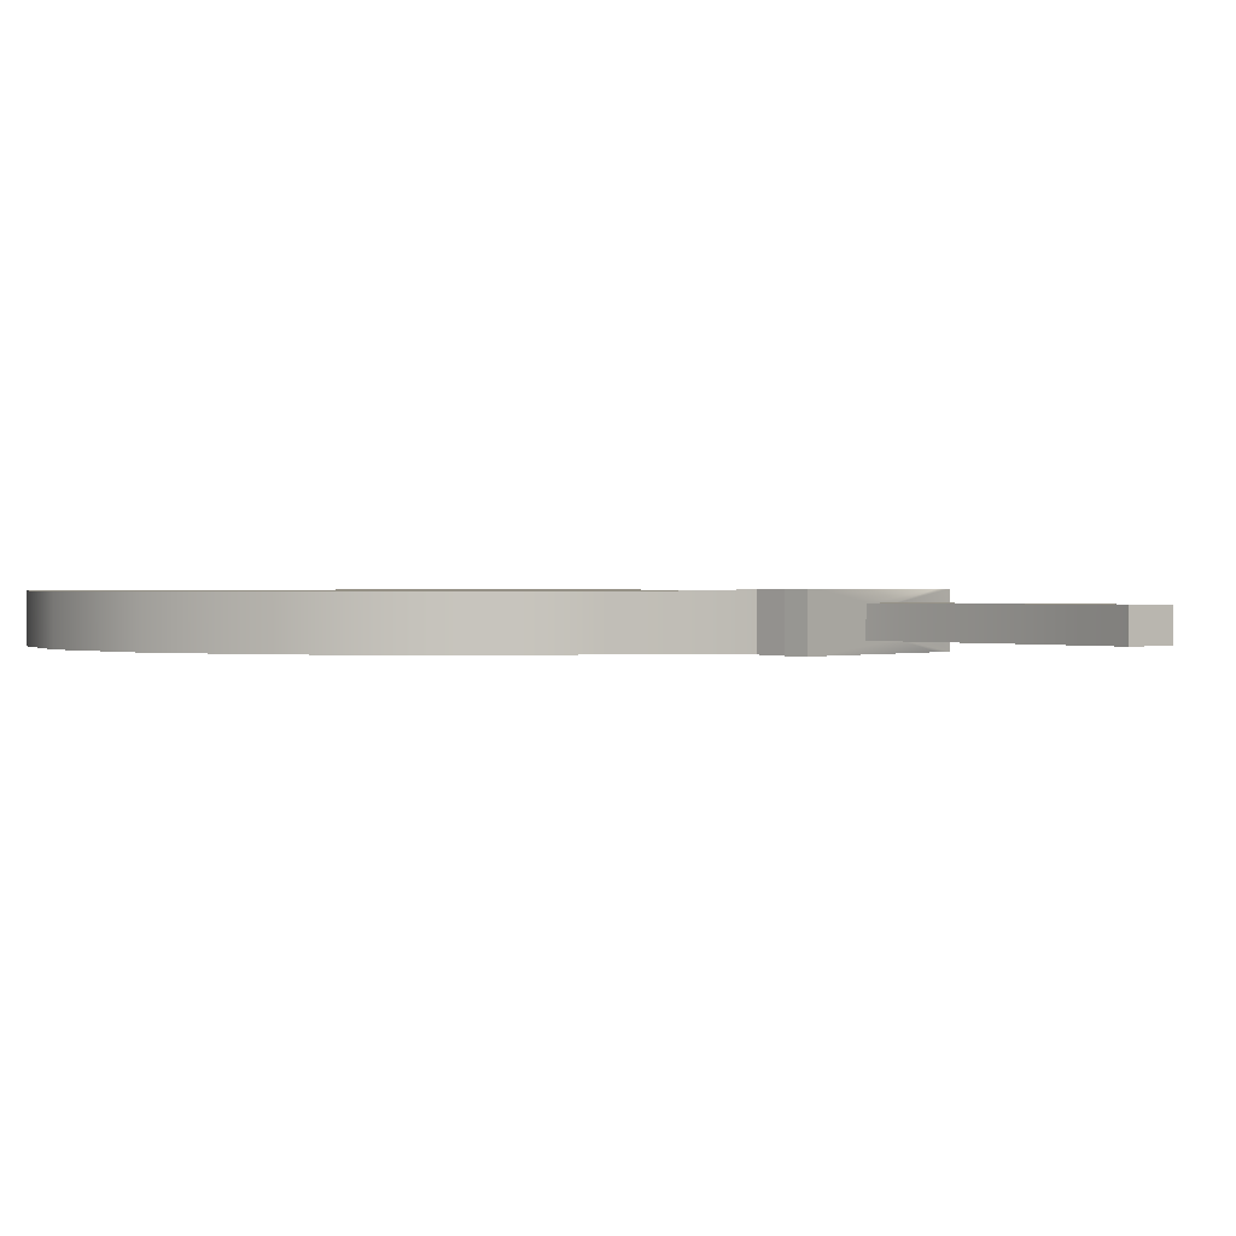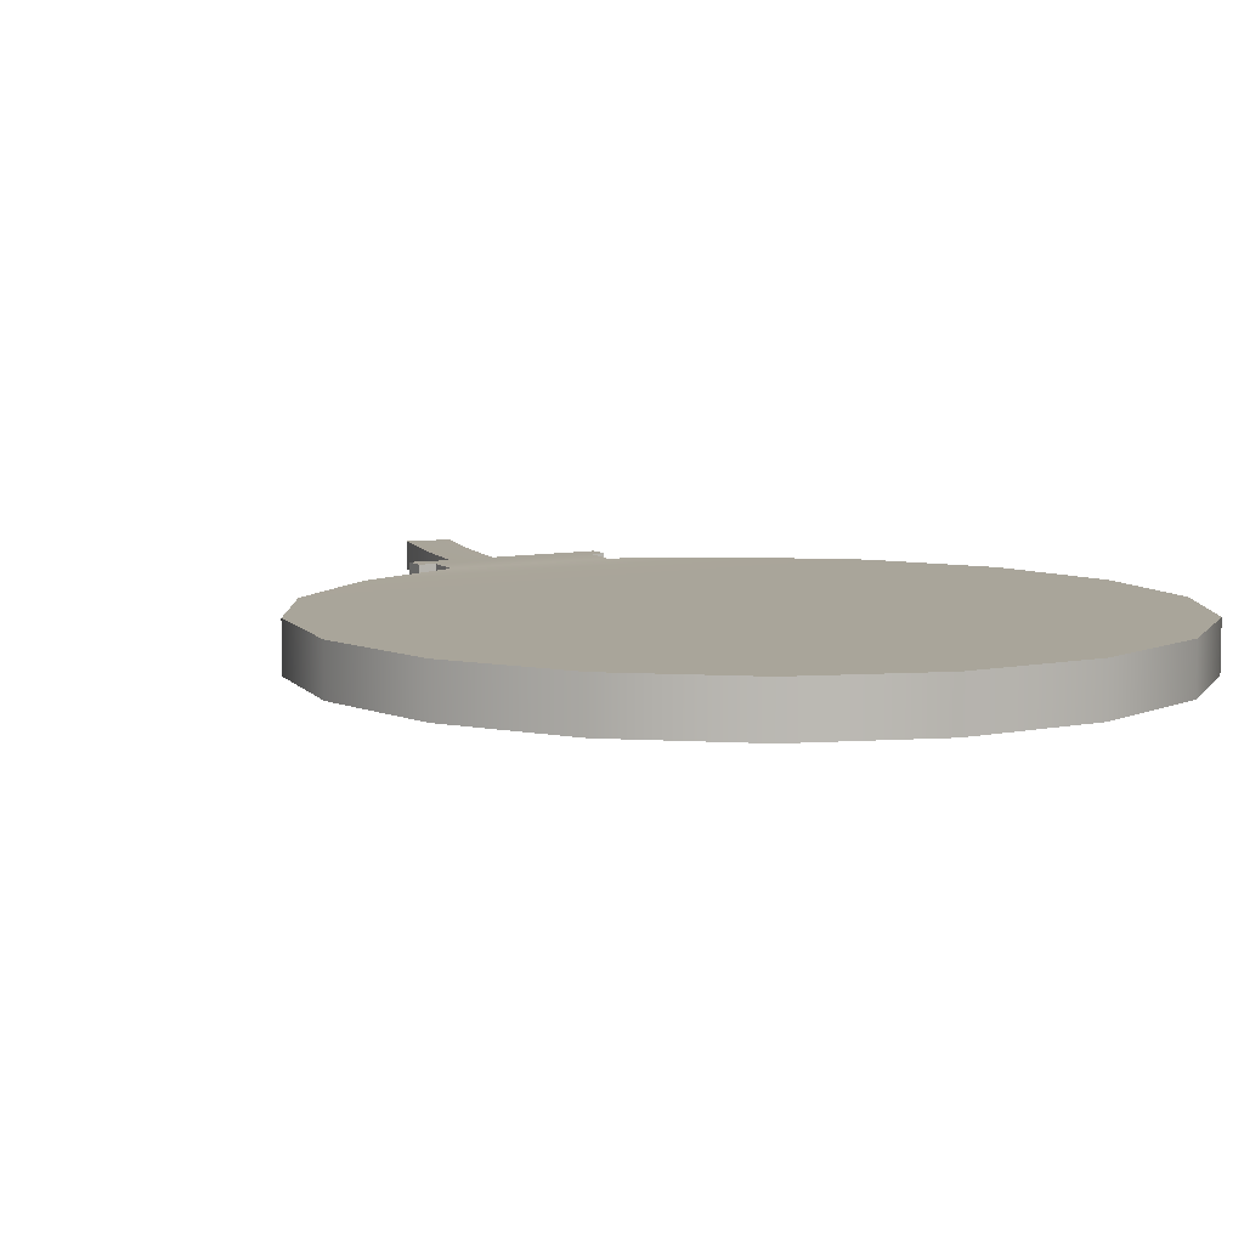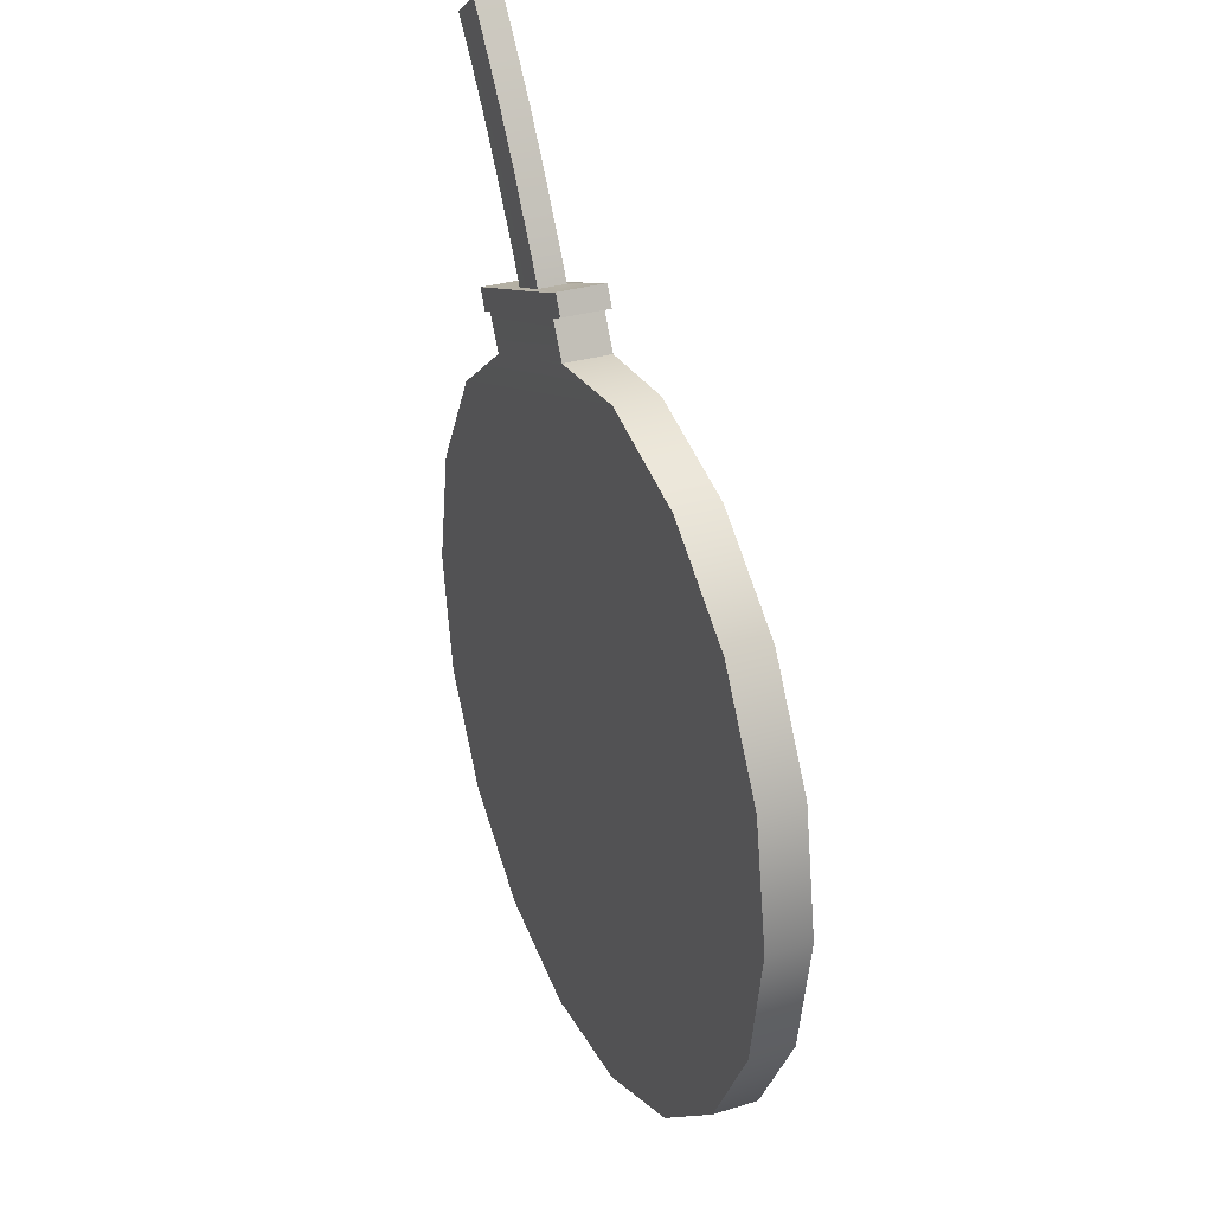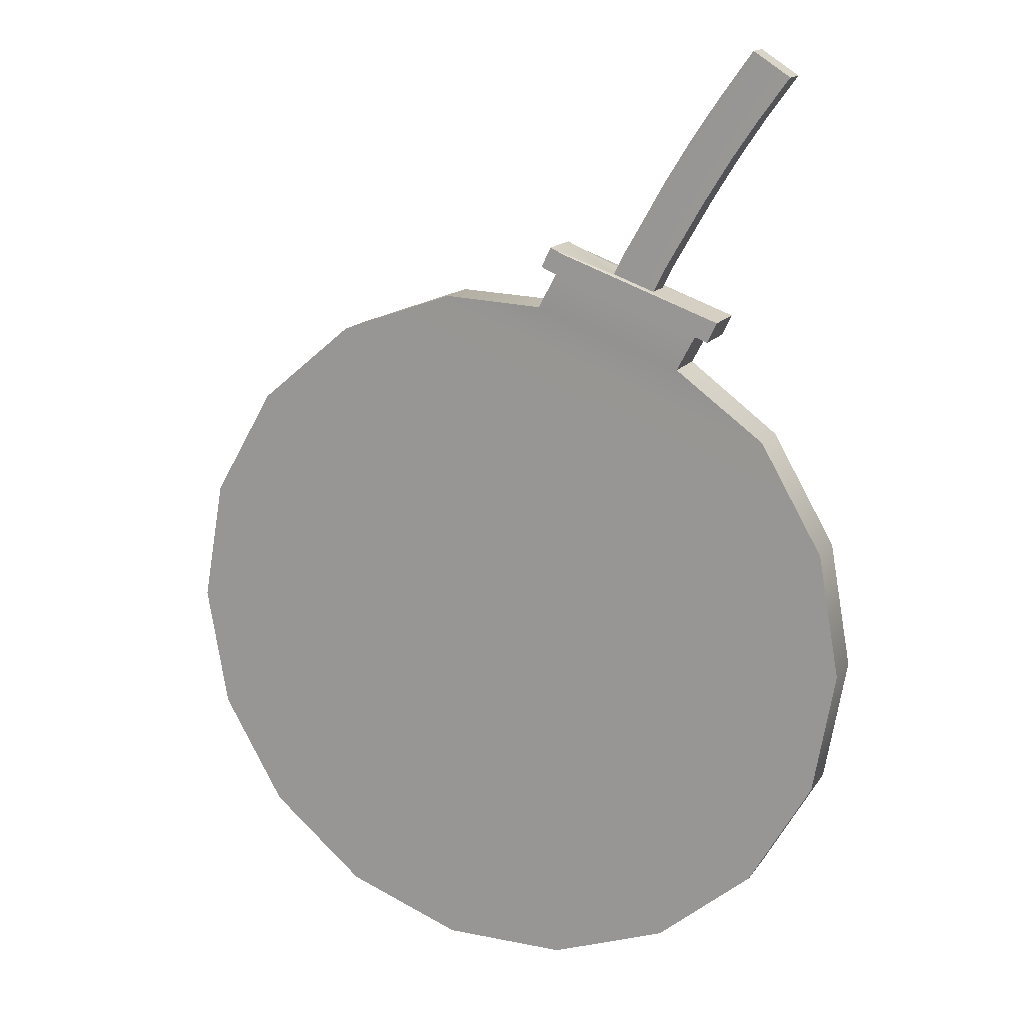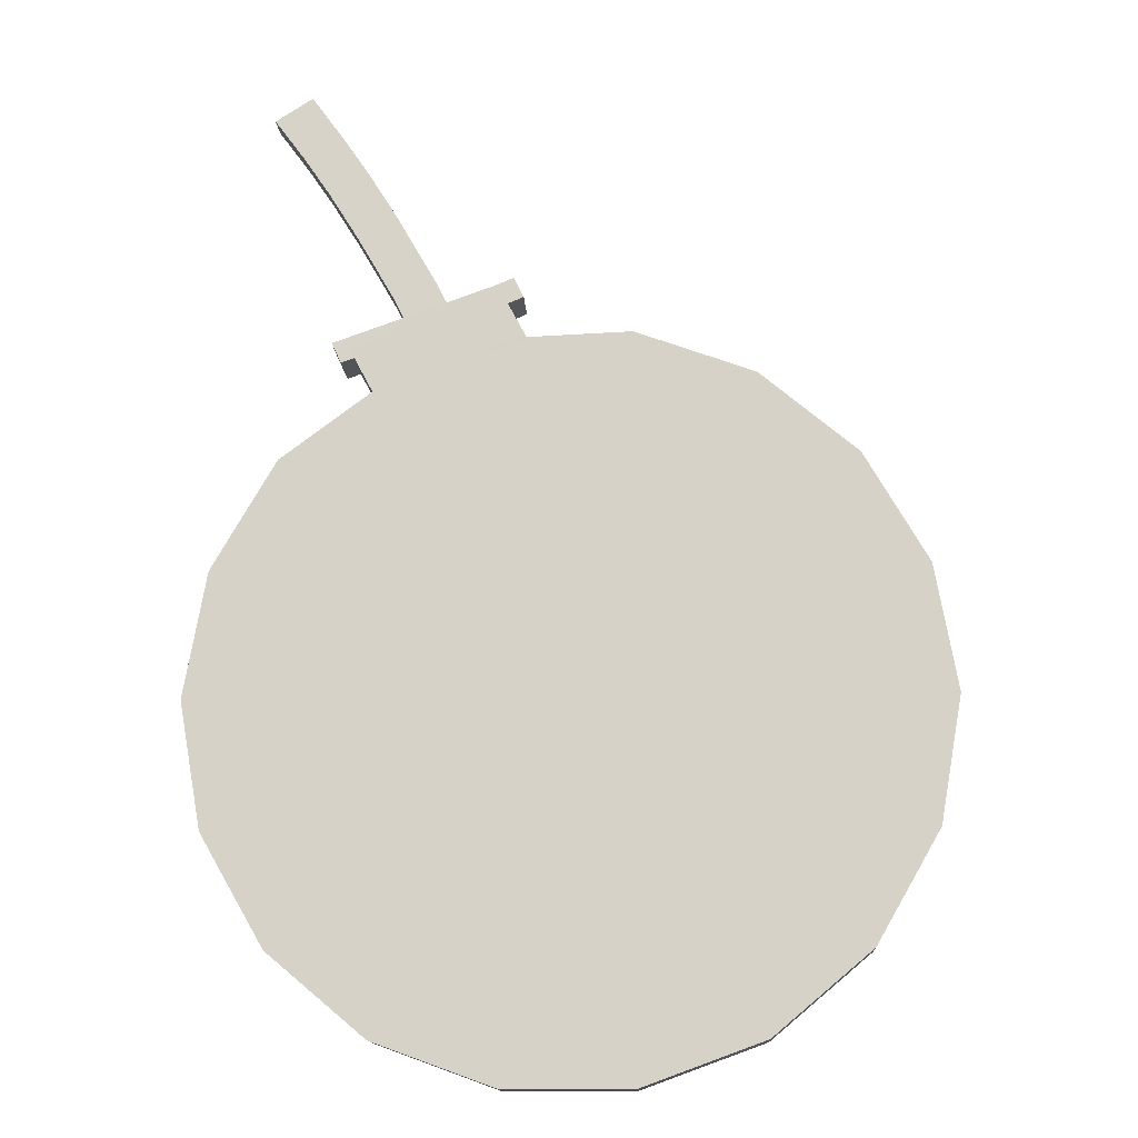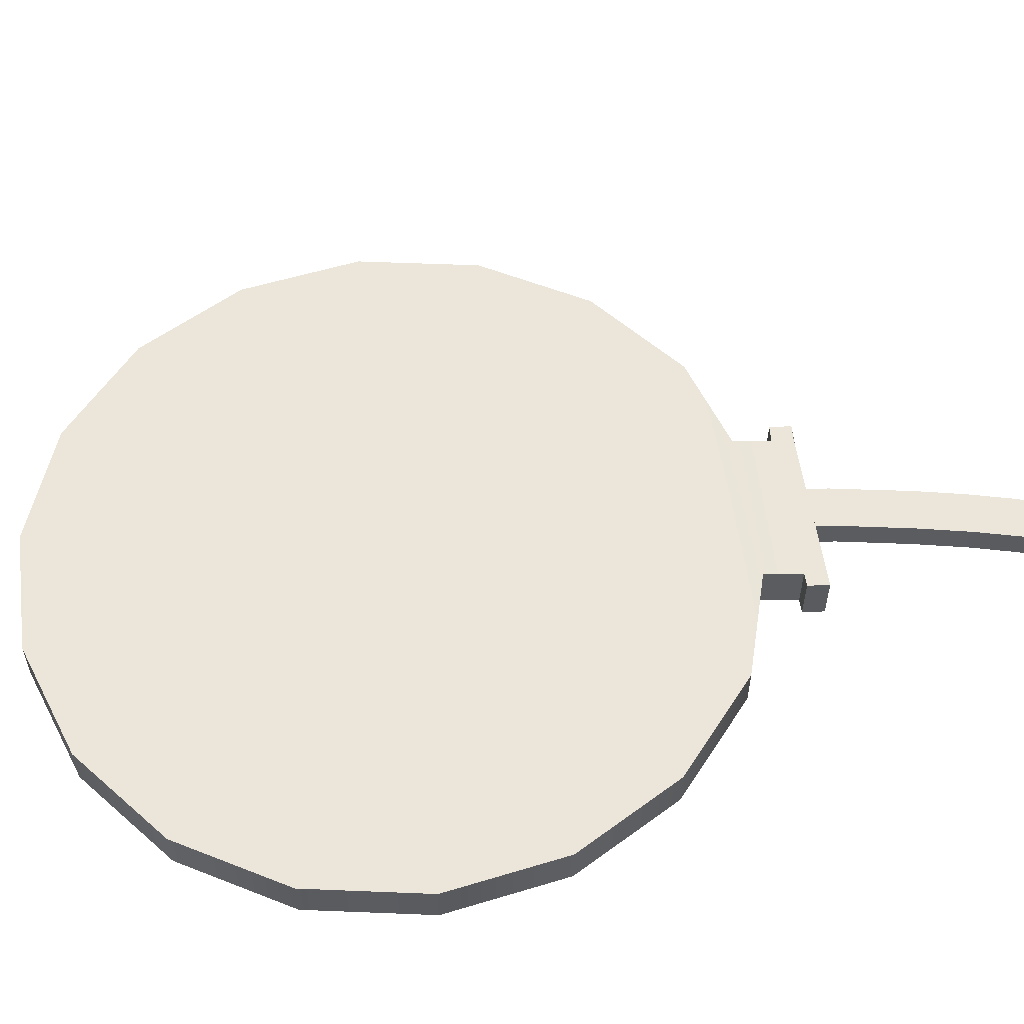
<metadata>
{"format":"obj","ext":"obj","renderer":"f3d","projection":"perspective","resolution":1024,"background":"white","views":[{"elev":0.7,"azim":109.0,"up":"+Z"},{"elev":7.5,"azim":-50.5,"up":"+Z"},{"elev":30.1,"azim":-114.0,"up":"+Y"},{"elev":15.3,"azim":23.1,"up":"+Y"},{"elev":-14.4,"azim":-177.1,"up":"+Y"},{"elev":56.2,"azim":62.4,"up":"+Z"}]}
</metadata>
<code>
v  118.5 33.15 28.92
v  116.7 43.41 28.92
v  116.7 43.41 32.61
v  118.5 33.15 32.61
v  111.5 52.44 28.92
v  111.5 52.44 32.61
v  104.1 57.94 28.78
v  104.1 57.94 32.76
v  91.82 62.32 28.78
v  83.32 62.71 28.92
v  83.32 62.71 32.61
v  91.82 62.32 32.76
v  73.52 59.14 28.92
v  73.52 59.14 32.61
v  65.53 52.44 28.92
v  65.53 52.44 32.61
v  60.32 43.41 28.92
v  60.32 43.41 32.61
v  58.51 33.15 28.92
v  58.51 33.15 32.61
v  60.32 22.88 28.92
v  60.32 22.88 32.61
v  65.53 13.85 28.92
v  65.53 13.85 32.61
v  73.52 7.151 28.92
v  73.52 7.151 32.61
v  83.32 3.586 28.92
v  83.32 3.586 32.61
v  93.74 3.586 28.92
v  93.74 3.586 32.61
v  103.5 7.151 28.92
v  103.5 7.151 32.61
v  111.5 13.85 28.92
v  111.5 13.85 32.61
v  116.7 22.88 28.92
v  116.7 22.88 32.61
v  105.6 60.81 28.78
v  105.6 60.81 32.76
v  93.33 65.19 28.78
v  93.33 65.19 32.76
v  92.06 65.74 32.77
v  92.06 65.74 28.78
v  94.11 66.84 28.78
v  106.4 62.46 28.78
v  106.4 62.46 32.76
v  94.11 66.84 32.76
v  92.84 67.4 28.78
v  106.7 60.42 32.76
v  107.5 62.08 32.76
v  92.84 67.4 32.77
v  106.7 60.42 28.77
v  107.5 62.08 28.77
v  98.19 65.39 29.62
v  98.67 65.22 29.62
v  101.4 64.24 29.62
v  101.4 64.24 31.91
v  98.67 65.22 31.91
v  101.7 64.15 29.62
v  101.7 64.15 31.92
v  98.19 65.39 31.92
v  99.59 67.07 29.62
v  102.3 66.09 29.62
v  102.3 66.09 31.91
v  99.59 67.07 31.91
v  99.12 67.25 29.62
v  102.6 66.01 31.92
v  99.12 67.25 31.92
v  102.6 66.01 29.62
v  101.1 69.67 29.62
v  103.8 68.69 29.62
v  103.8 68.69 31.91
v  101.1 69.67 31.91
v  100.6 69.85 29.62
v  104.1 68.61 31.92
v  100.6 69.85 31.92
v  104.1 68.61 29.62
v  102.9 72.9 29.62
v  105.6 71.71 29.62
v  105.6 71.71 31.91
v  102.9 72.9 31.91
v  102.5 73.1 29.62
v  105.8 71.61 31.92
v  102.5 73.1 31.92
v  105.8 71.61 29.62
v  105.2 76.64 29.62
v  107.9 75.46 29.62
v  107.9 75.46 31.91
v  105.2 76.64 31.91
v  104.8 76.85 29.62
v  108.1 75.35 31.92
v  104.8 76.85 31.92
v  108.1 75.35 29.62
v  107.3 79.73 29.62
v  110 78.54 29.62
v  110 78.54 31.91
v  107.3 79.73 31.91
v  106.9 79.93 29.62
v  110.2 78.44 31.92
v  106.9 79.93 31.92
v  110.2 78.44 29.62
v  110.1 83.51 29.62
v  112.5 81.94 29.62
v  112.5 81.94 31.91
v  110.1 83.51 31.91
v  109.6 83.78 29.62
v  112.7 81.81 31.92
v  109.6 83.78 31.92
v  112.7 81.81 29.62
g Cylinder001
f 1 2 3 4
f 2 5 6 3
f 5 7 8 6
f 9 10 11 12
f 10 13 14 11
f 13 15 16 14
f 15 17 18 16
f 17 19 20 18
f 19 21 22 20
f 21 23 24 22
f 23 25 26 24
f 25 27 28 26
f 27 29 30 28
f 29 31 32 30
f 31 33 34 32
f 33 35 36 34
f 35 1 4 36
f 17 15 1 35
f 16 18 36 4
f 8 7 37 38
f 7 9 39 37
f 9 12 40 39
f 12 8 38 40
f 39 40 41 42
f 37 39 43 44
f 40 38 45 46
f 39 42 47 43
f 38 48 49 45
f 41 40 46 50
f 42 41 50 47
f 48 51 52 49
f 51 37 44 52
f 43 47 53 54
f 44 43 54 55
f 46 45 56 57
f 52 44 55 58
f 49 52 58 59
f 45 49 59 56
f 50 46 57 60
f 47 50 60 53
f 55 54 61 62
f 57 56 63 64
f 54 53 65 61
f 56 59 66 63
f 60 57 64 67
f 53 60 67 65
f 59 58 68 66
f 58 55 62 68
f 62 61 69 70
f 64 63 71 72
f 61 65 73 69
f 63 66 74 71
f 67 64 72 75
f 65 67 75 73
f 66 68 76 74
f 68 62 70 76
f 70 69 77 78
f 72 71 79 80
f 69 73 81 77
f 71 74 82 79
f 75 72 80 83
f 73 75 83 81
f 74 76 84 82
f 76 70 78 84
f 78 77 85 86
f 80 79 87 88
f 77 81 89 85
f 79 82 90 87
f 83 80 88 91
f 81 83 91 89
f 82 84 92 90
f 84 78 86 92
f 86 85 93 94
f 88 87 95 96
f 85 89 97 93
f 87 90 98 95
f 91 88 96 99
f 89 91 99 97
f 90 92 100 98
f 92 86 94 100
f 94 93 101 102
f 96 95 103 104
f 93 97 105 101
f 95 98 106 103
f 99 96 104 107
f 97 99 107 105
f 98 100 108 106
f 100 94 102 108
f 10 9 7 5
f 8 12 11 6
f 10 5 2 13
f 6 11 14 3
f 13 2 1 15
f 3 14 16 4
f 33 19 17 35
f 20 34 36 18
f 31 21 19 33
f 22 32 34 20
f 29 23 21 31
f 24 30 32 22
f 27 25 23 29
f 26 28 30 24
f 103 102 101 104
f 106 108 102 103
f 101 105 107 104
f 48 38 37 51

</code>
